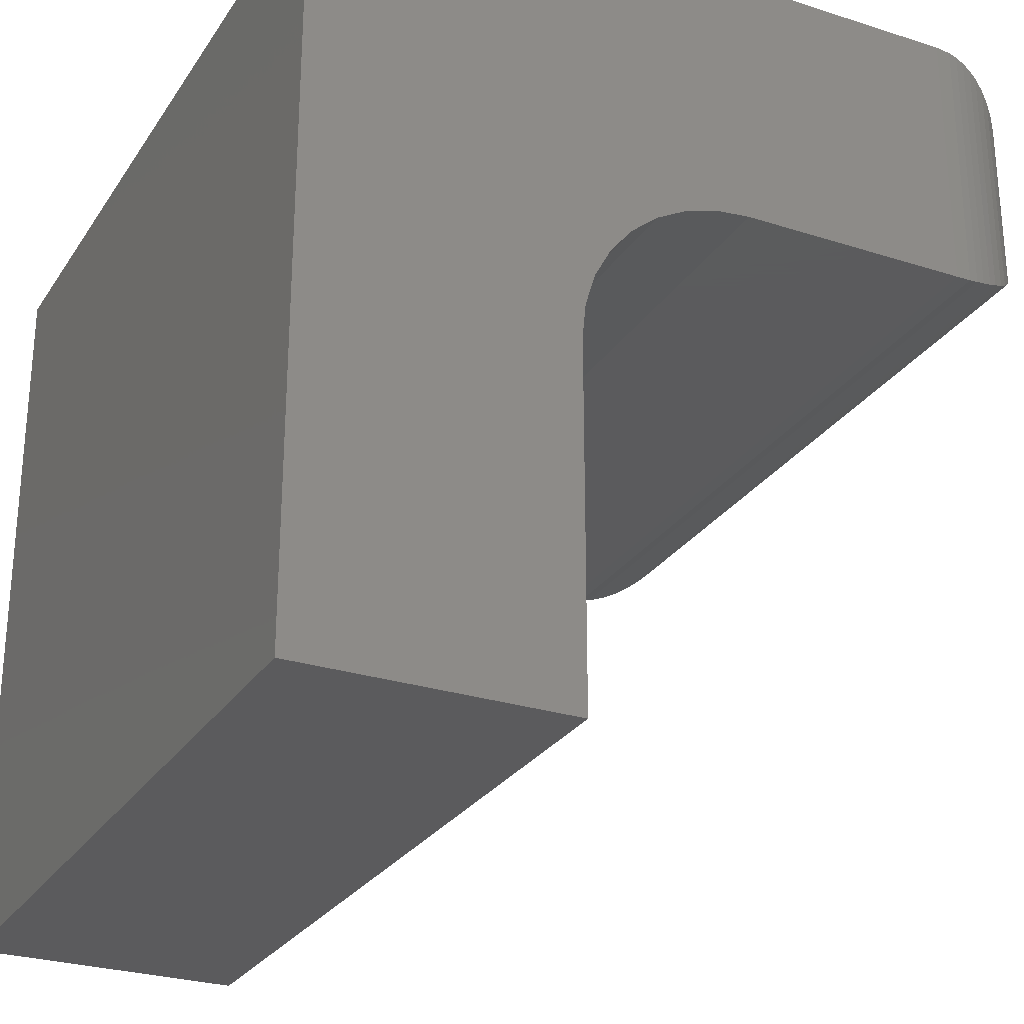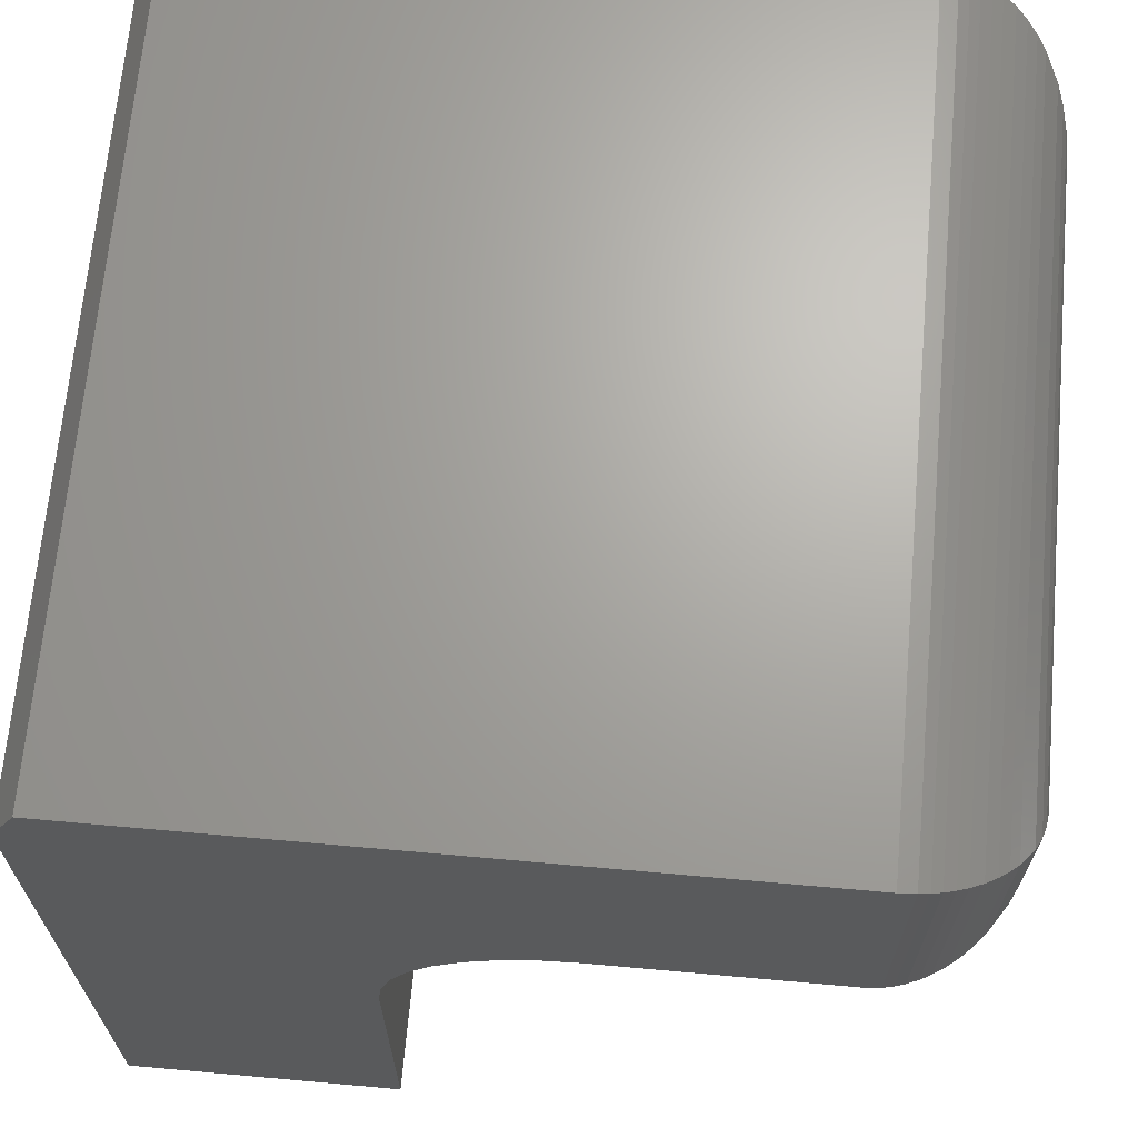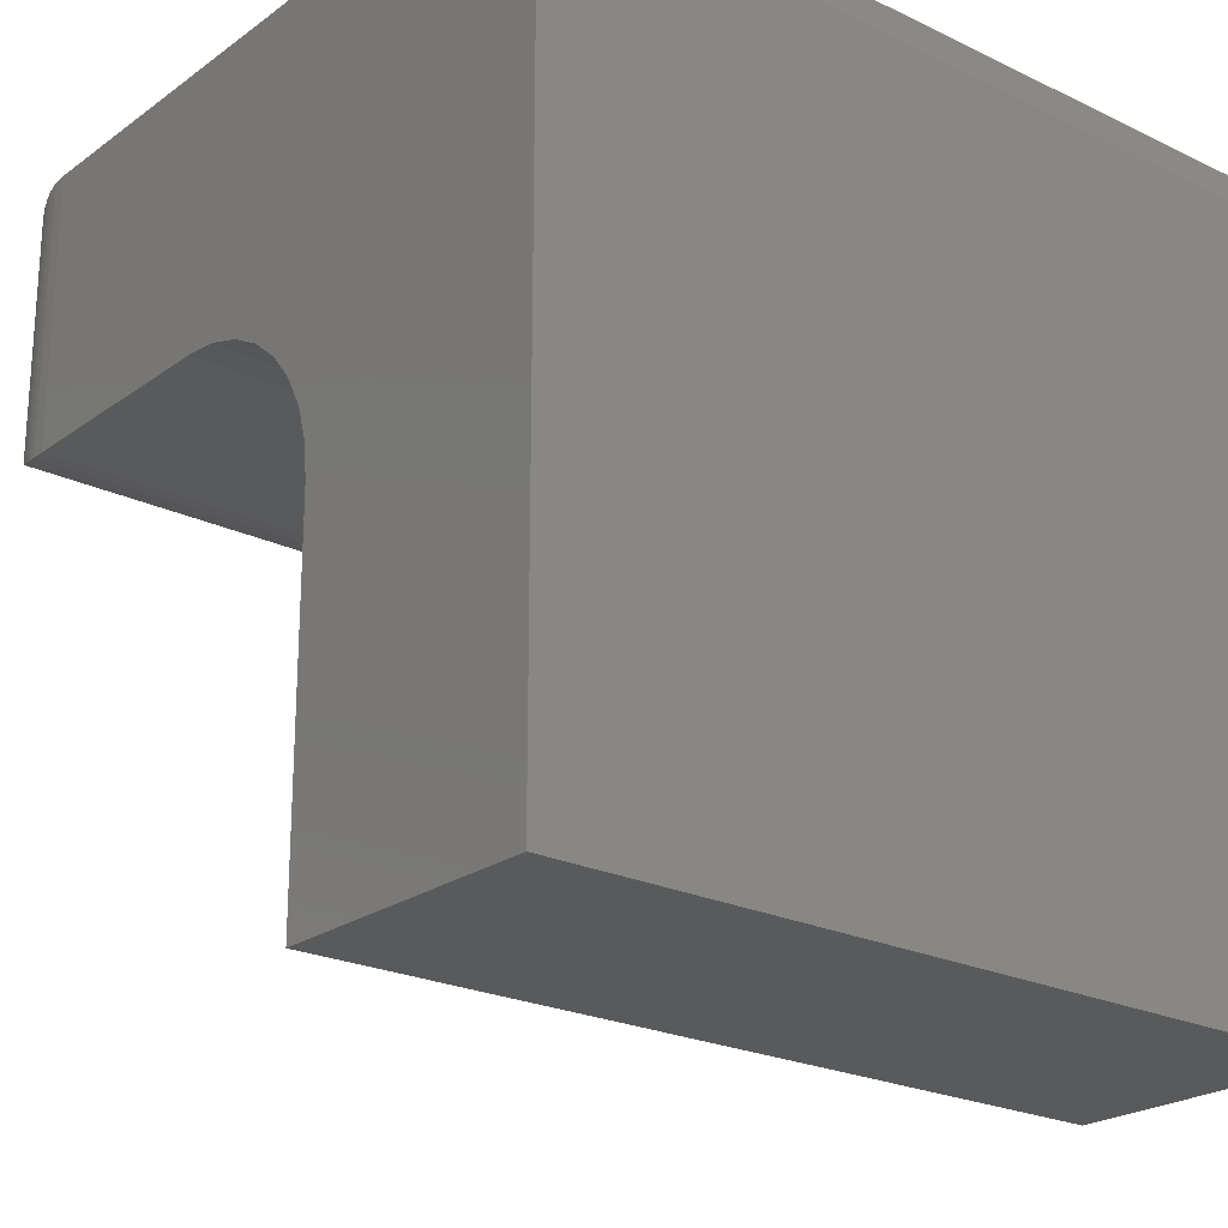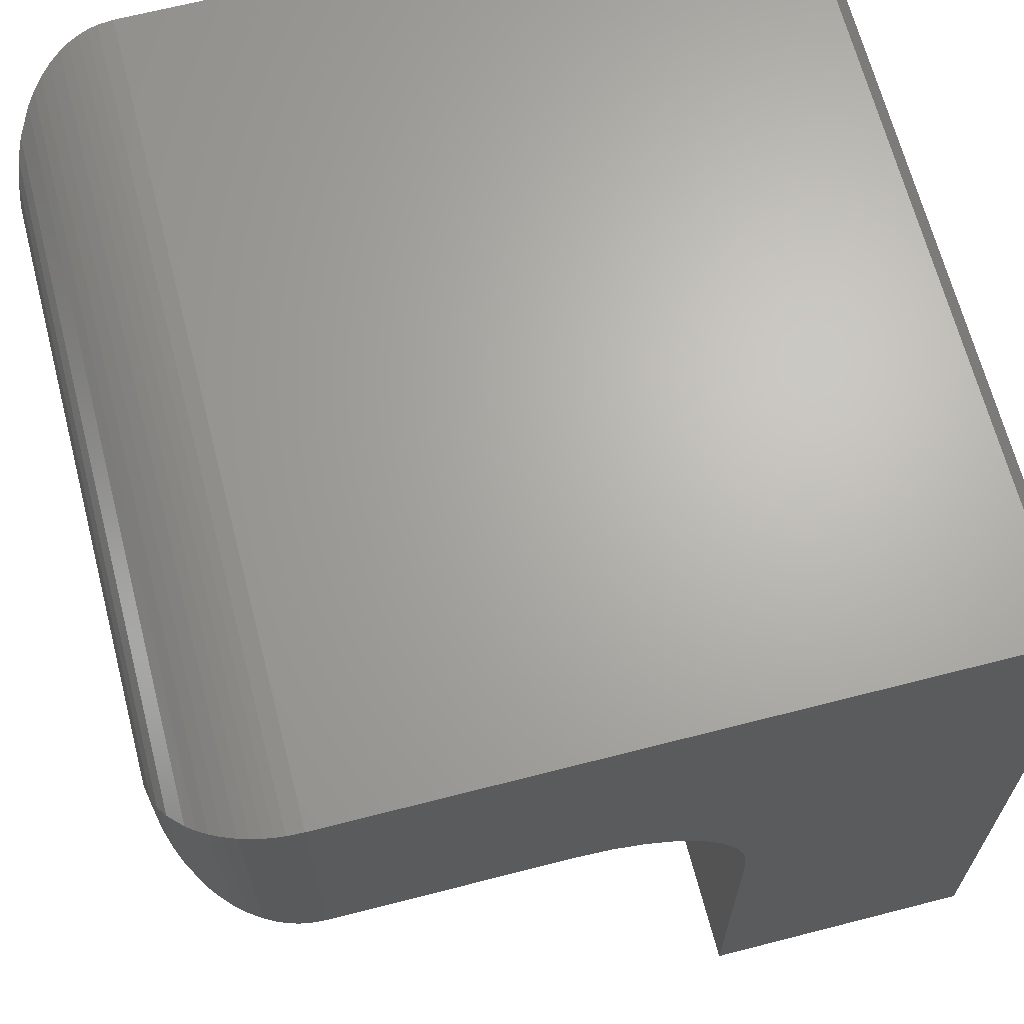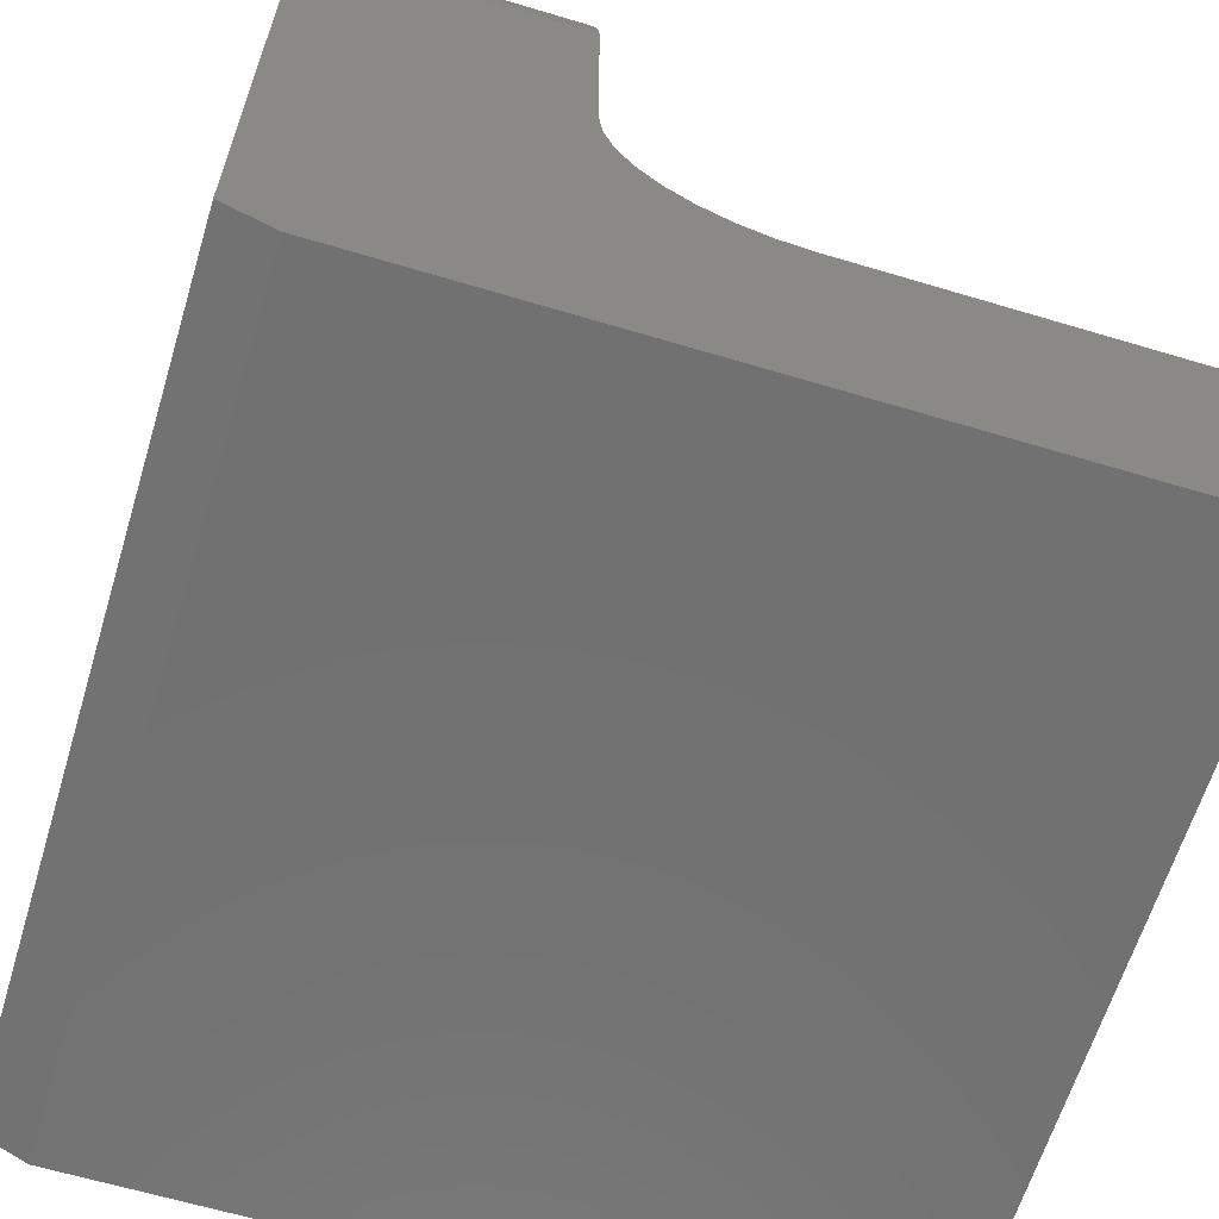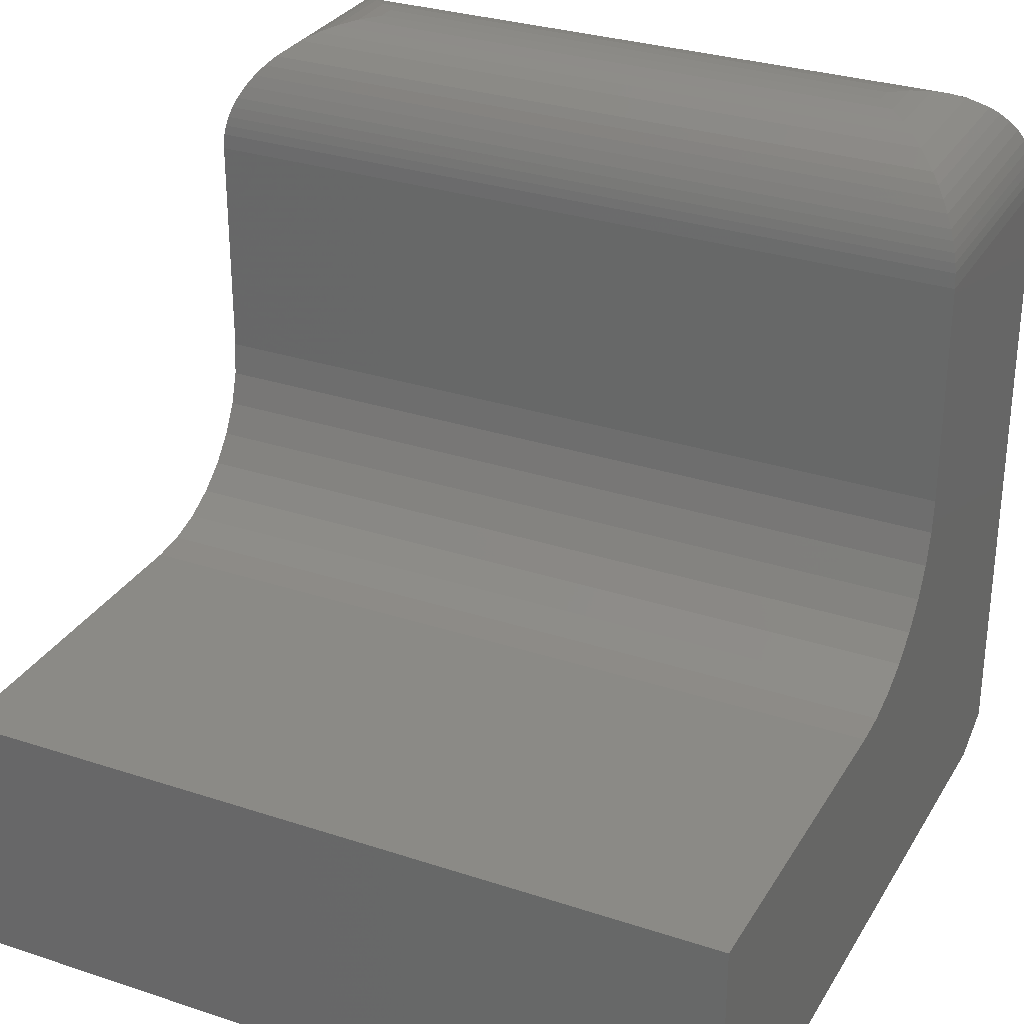
<metadata>
{"format":"stl","ext":"stl","renderer":"f3d","projection":"perspective","resolution":1024,"background":"white","views":[{"elev":-27.2,"azim":-116.4,"up":"+Y"},{"elev":67.3,"azim":-84.9,"up":"+Y"},{"elev":-22.9,"azim":140.6,"up":"+Y"},{"elev":66.3,"azim":75.5,"up":"+Y"},{"elev":-63.2,"azim":-106.9,"up":"+Z"},{"elev":30.1,"azim":25.7,"up":"+Z"}]}
</metadata>
<code>
# stl→obj: 86 verts, 168 faces
v -0.375 0.4974 0.6328
v -0.375 0.4974 0.4167
v 0.375 0.4974 0.6328
v 0.375 0.4974 0.4167
v -0.375 0.3333 0.2526
v -0.375 1.547e-17 0.2526
v 0.375 0.3333 0.2526
v 0.375 1.547e-17 0.2526
v -0.375 0.75 0.02344
v -0.375 0.7031 -4.305e-17
v -0.375 0 0
v -0.375 0.3653 0.2558
v -0.375 0.3961 0.2651
v -0.375 0.4245 0.2803
v -0.375 0.4493 0.3007
v -0.375 0.4697 0.3255
v -0.375 0.4849 0.3539
v -0.375 0.4942 0.3847
v -0.375 0.75 0.6328
v 0.375 0.75 0.02344
v 0.375 0.75 0.6328
v 0.375 0.4942 0.3847
v 0.375 0.4849 0.3539
v 0.375 0.4697 0.3255
v 0.375 0.4493 0.3007
v 0.375 0.4245 0.2803
v 0.375 0.3961 0.2651
v 0.375 0.3653 0.2558
v 0.375 0 0
v 0.375 0.7031 -4.305e-17
v -0.2578 0.6328 0.75
v -0.2578 0.6146 0.75
v 0.2578 0.6328 0.75
v 0.2578 0.6146 0.75
v -0.3741 0.4983 0.6473
v 0.3726 0.4997 0.6562
v -0.3726 0.4997 0.6562
v 0.3705 0.5019 0.6649
v -0.3673 0.505 0.6745
v 0.3673 0.505 0.6745
v 0.3635 0.5089 0.6835
v 0.3741 0.4983 0.6473
v -0.3705 0.5019 0.6649
v 0.2744 0.598 0.7488
v -0.2744 0.598 0.7488
v 0.2905 0.5818 0.7453
v -0.2905 0.5818 0.7453
v 0.3037 0.5687 0.7406
v -0.3037 0.5687 0.7406
v 0.3166 0.5558 0.7342
v -0.3166 0.5558 0.7342
v 0.3345 0.5379 0.7214
v -0.3345 0.5379 0.7214
v 0.3428 0.5296 0.7135
v -0.3428 0.5296 0.7135
v 0.3505 0.5219 0.7046
v -0.3505 0.5219 0.7046
v 0.3574 0.5149 0.6945
v -0.3574 0.5149 0.6945
v -0.3635 0.5089 0.6835
v 0.2744 0.6494 0.7488
v 0.3635 0.7385 0.6835
v 0.3673 0.7423 0.6745
v 0.3705 0.7455 0.6649
v 0.3726 0.7476 0.6562
v 0.2905 0.6655 0.7453
v 0.3037 0.6787 0.7406
v 0.3166 0.6916 0.7342
v 0.3345 0.7095 0.7214
v 0.3428 0.7178 0.7135
v 0.3505 0.7255 0.7046
v 0.3574 0.7324 0.6945
v 0.3741 0.7491 0.6473
v -0.3705 0.7455 0.6649
v -0.3726 0.7476 0.6562
v -0.2744 0.6494 0.7488
v -0.2905 0.6655 0.7453
v -0.3037 0.6787 0.7406
v -0.3166 0.6916 0.7342
v -0.3345 0.7095 0.7214
v -0.3428 0.7178 0.7135
v -0.3505 0.7255 0.7046
v -0.3574 0.7324 0.6945
v -0.3635 0.7385 0.6835
v -0.3673 0.7423 0.6745
v -0.3741 0.7491 0.6473
f 1 2 3
f 3 2 4
f 5 6 7
f 7 6 8
f 9 10 11
f 9 11 6
f 9 6 5
f 9 5 12
f 9 12 13
f 9 13 14
f 9 14 15
f 9 15 16
f 9 16 17
f 9 17 18
f 9 18 2
f 9 2 1
f 9 1 19
f 20 21 3
f 20 3 4
f 20 4 22
f 20 22 23
f 20 23 24
f 20 24 25
f 20 25 26
f 20 26 27
f 20 27 28
f 20 28 7
f 20 7 8
f 20 8 29
f 20 29 30
f 15 24 16
f 16 24 23
f 16 23 17
f 17 23 22
f 17 22 18
f 18 22 4
f 18 4 2
f 24 15 25
f 25 15 14
f 25 14 26
f 26 14 13
f 26 13 27
f 27 13 12
f 27 12 28
f 28 12 5
f 28 5 7
f 9 19 20
f 20 19 21
f 11 10 29
f 29 10 30
f 30 10 20
f 20 10 9
f 31 32 33
f 33 32 34
f 35 36 37
f 37 36 38
f 39 40 41
f 1 3 35
f 35 3 42
f 35 42 36
f 40 39 38
f 38 39 43
f 38 43 37
f 34 32 44
f 44 32 45
f 44 45 46
f 46 45 47
f 46 47 48
f 48 47 49
f 48 49 50
f 50 49 51
f 50 51 52
f 52 51 53
f 52 53 54
f 54 53 55
f 54 55 56
f 56 55 57
f 56 57 58
f 58 57 59
f 58 59 41
f 41 59 60
f 41 60 39
f 33 44 61
f 33 34 44
f 62 40 63
f 63 40 38
f 63 38 64
f 64 38 36
f 64 36 65
f 65 36 42
f 61 44 66
f 66 44 46
f 66 46 67
f 67 46 48
f 67 48 68
f 68 48 50
f 68 50 69
f 69 50 52
f 69 52 70
f 70 52 54
f 70 54 71
f 71 54 56
f 71 56 72
f 72 56 58
f 72 58 62
f 62 58 41
f 62 41 40
f 3 21 42
f 42 21 73
f 42 73 65
f 74 64 65
f 74 65 75
f 75 65 73
f 31 33 76
f 76 33 61
f 76 61 77
f 77 61 66
f 77 66 78
f 78 66 67
f 78 67 79
f 79 67 68
f 79 68 80
f 80 68 69
f 80 69 81
f 81 69 70
f 81 70 82
f 82 70 71
f 82 71 83
f 83 71 72
f 83 72 84
f 84 72 62
f 84 62 63
f 64 74 63
f 63 74 85
f 63 85 84
f 21 19 73
f 73 19 86
f 73 86 75
f 32 31 76
f 86 37 75
f 75 37 43
f 75 43 74
f 74 43 39
f 74 39 85
f 85 39 60
f 85 60 84
f 19 1 86
f 86 1 35
f 86 35 37
f 84 60 83
f 83 60 59
f 83 59 82
f 82 59 57
f 82 57 81
f 81 57 55
f 81 55 80
f 80 55 53
f 80 53 79
f 79 53 51
f 79 51 78
f 78 51 49
f 78 49 77
f 77 49 47
f 77 47 76
f 76 47 45
f 76 45 32
f 6 11 8
f 8 11 29

</code>
